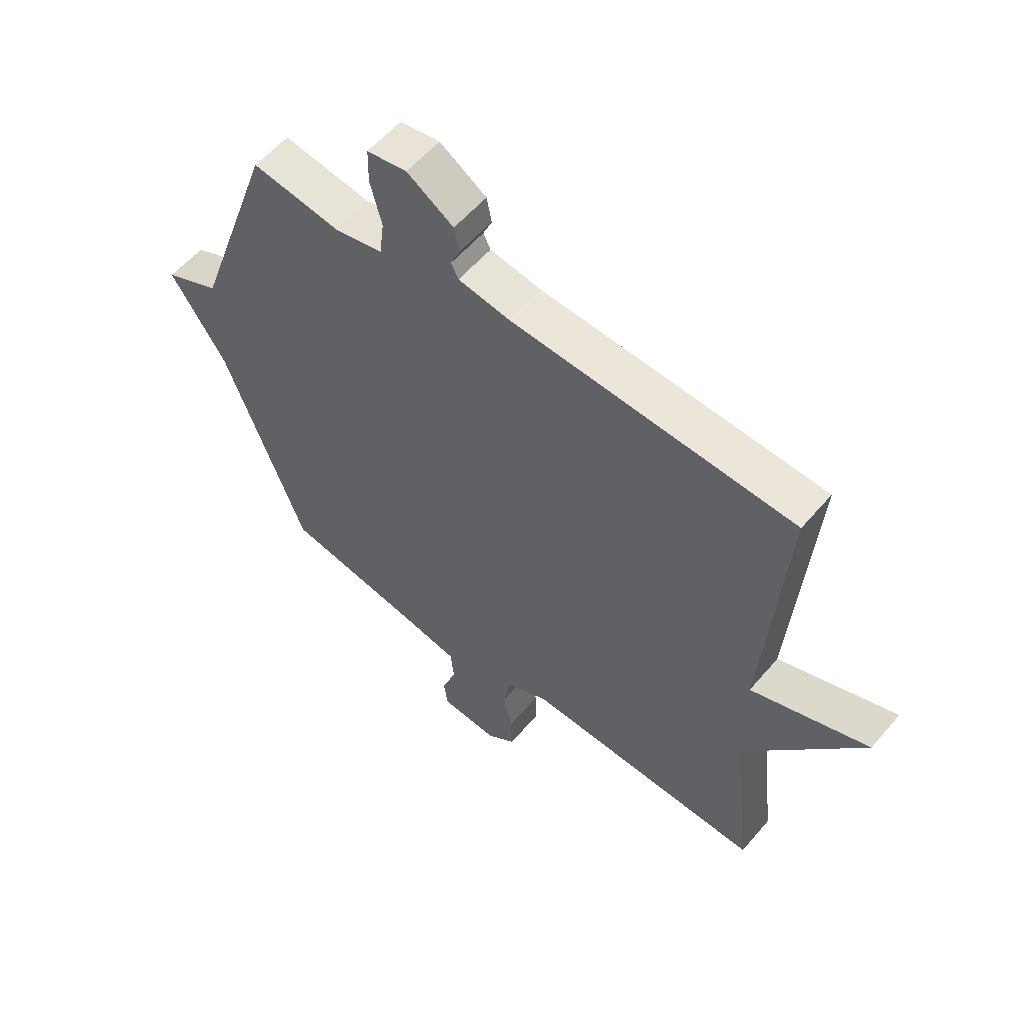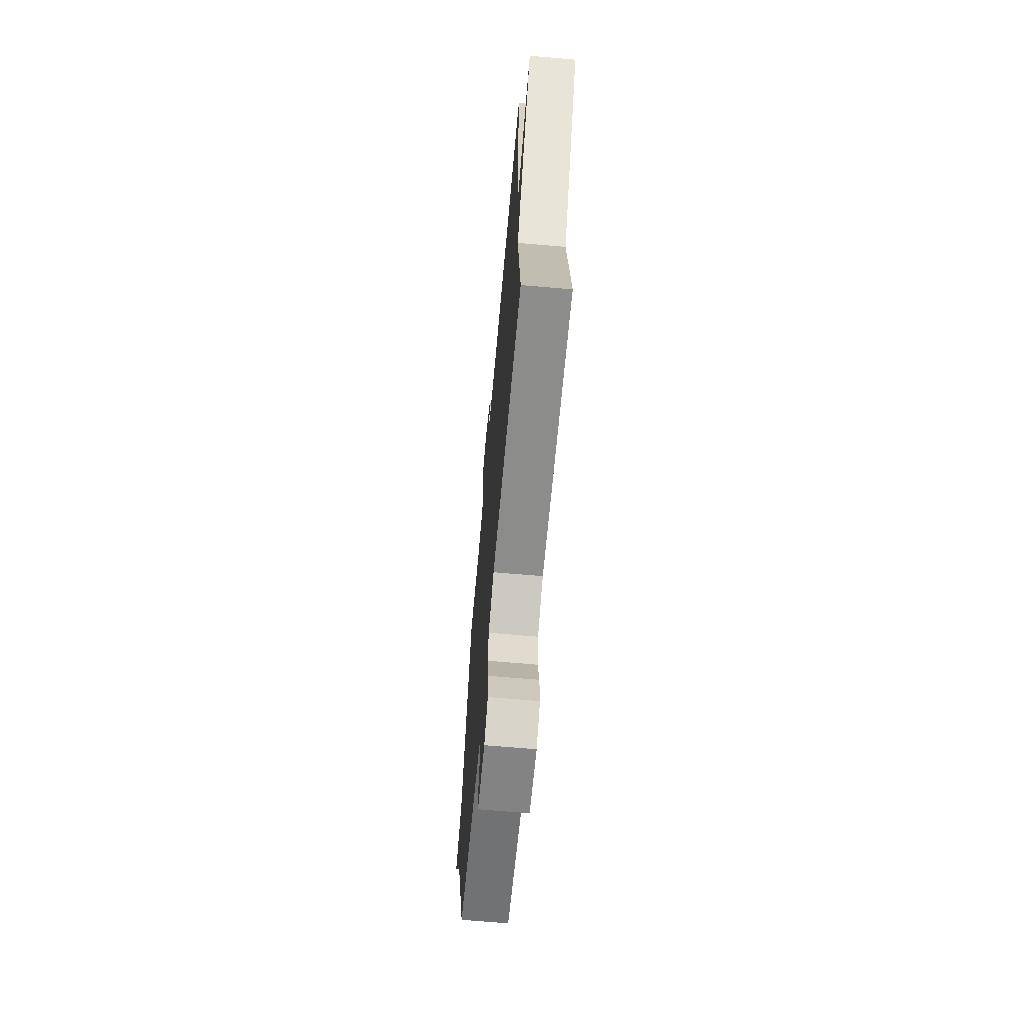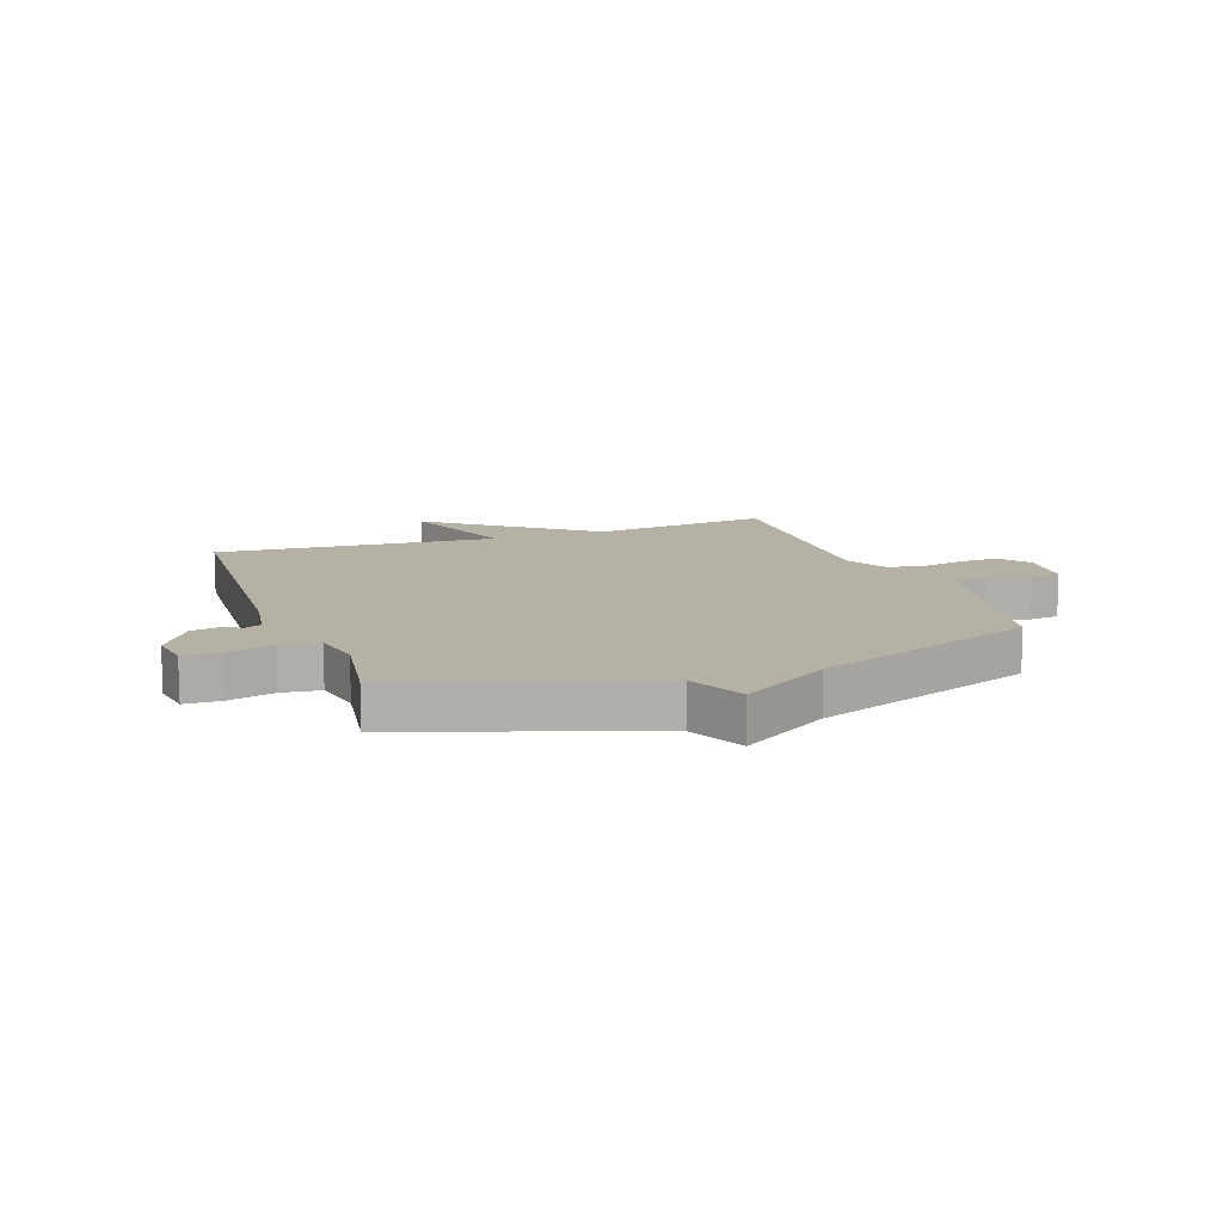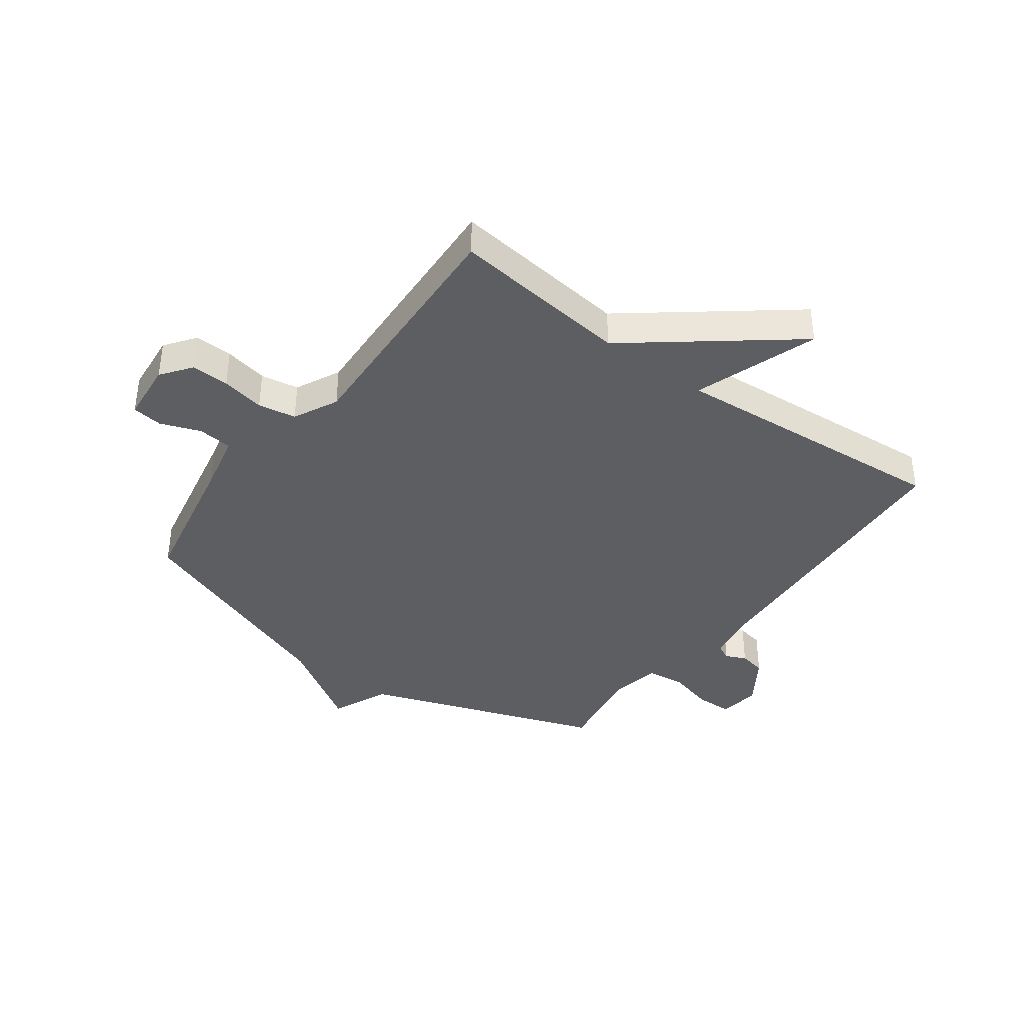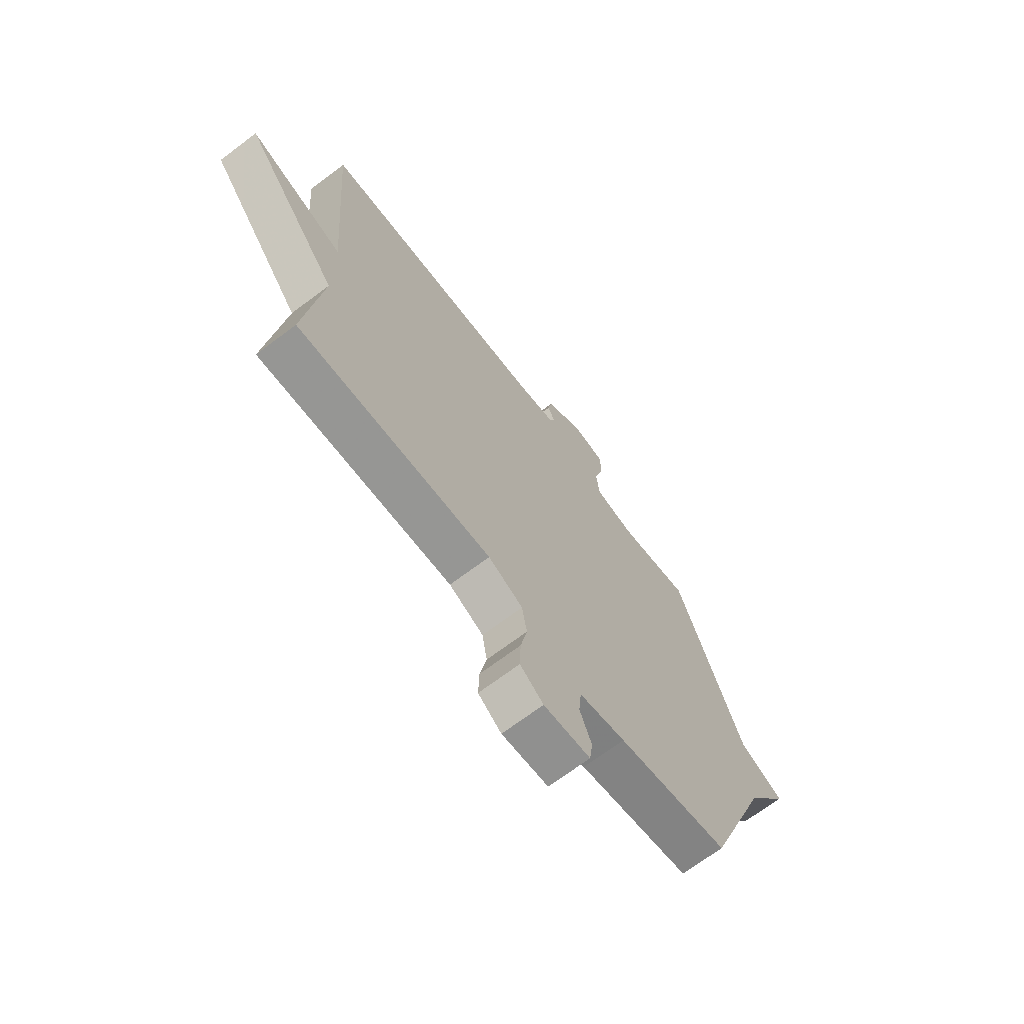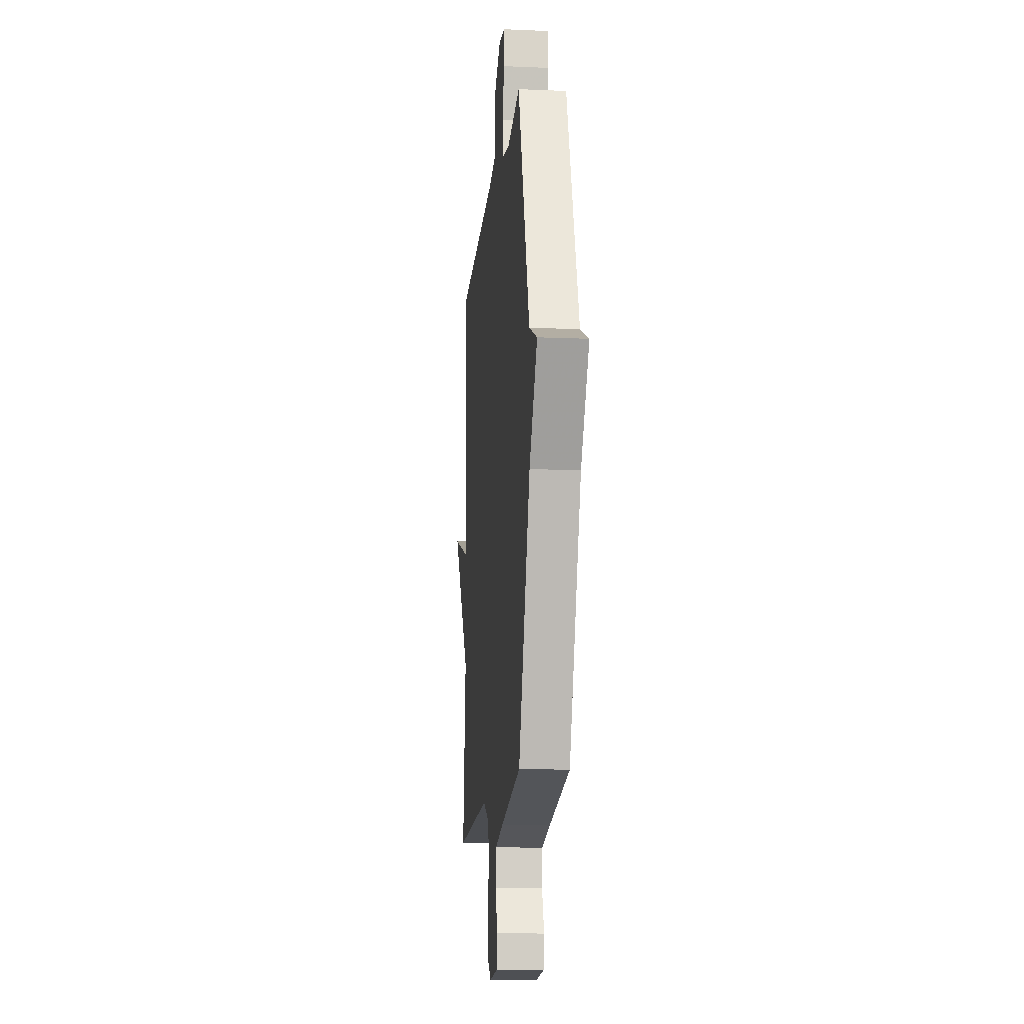
<metadata>
{"format":"obj","ext":"obj","renderer":"f3d","projection":"perspective","resolution":1024,"background":"white","views":[{"elev":56.9,"azim":-140.2,"up":"+Z"},{"elev":-66.7,"azim":-95.0,"up":"+Z"},{"elev":11.9,"azim":70.1,"up":"+Y"},{"elev":-39.0,"azim":-126.3,"up":"+Y"},{"elev":-69.6,"azim":-53.0,"up":"+Z"},{"elev":-13.4,"azim":84.5,"up":"+Z"}]}
</metadata>
<code>
v 0.5 0.07 -0.5
v 0.251 0.07 -0.549
v 0.148 0.07 -0.572
v 0.142 0.07 -0.632
v 0.168 0.07 -0.701
v 0.161 0.07 -0.754
v 0.057 0.07 -0.764
v 0.005 0.07 -0.725
v 0.007 0.07 -0.659
v 0.022 0.07 -0.584
v 0.011 0.07 -0.518
v -0.066 0.07 -0.48
v -0.5 0.07 -0.5
v -0.463 0.07 -0.189
v -0.677 0.07 0.085
v -0.463 0.07 0.011
v -0.5 0.07 0.5
v 0.01 0.07 0.532
v 0.103 0.07 0.548
v 0.116 0.07 0.575
v 0.1 0.07 0.611
v 0.109 0.07 0.657
v 0.193 0.07 0.712
v 0.265 0.07 0.701
v 0.266 0.07 0.638
v 0.245 0.07 0.557
v 0.253 0.07 0.491
v 0.341 0.07 0.474
v 0.5 0.07 0.5
v 0.645 0.07 0.088
v 0.745 0.07 0.043
v 0.645 0.07 -0.112
v 0.5 0 -0.5
v 0.251 0 -0.549
v 0.148 0 -0.572
v 0.142 0 -0.632
v 0.168 0 -0.701
v 0.161 0 -0.754
v 0.057 0 -0.764
v 0.005 0 -0.725
v 0.007 0 -0.659
v 0.022 0 -0.584
v 0.011 0 -0.518
v -0.066 0 -0.48
v -0.5 0 -0.5
v -0.463 0 -0.189
v -0.677 0 0.085
v -0.463 0 0.011
v -0.5 0 0.5
v 0.01 0 0.532
v 0.103 0 0.548
v 0.116 0 0.575
v 0.1 0 0.611
v 0.109 0 0.657
v 0.193 0 0.712
v 0.265 0 0.701
v 0.266 0 0.638
v 0.245 0 0.557
v 0.253 0 0.491
v 0.341 0 0.474
v 0.5 0 0.5
v 0.645 0 0.088
v 0.745 0 0.043
v 0.645 0 -0.112
f 30 31 32
f 32 1 2
f 30 32 2
f 29 30 2
f 28 29 2
f 27 28 2 3
f 26 27 3 4
f 24 25 26
f 23 24 26
f 22 23 26
f 21 22 26
f 20 21 26
f 19 20 26 4
f 18 19 4
f 16 17 18 4
f 14 15 16
f 12 13 14
f 11 12 14 16
f 8 9 10
f 7 8 10
f 6 7 10
f 5 6 10
f 4 5 10
f 4 10 11
f 4 11 16
f 64 63 62
f 34 33 64
f 34 64 62
f 34 62 61
f 34 61 60
f 35 34 60 59
f 36 35 59 58
f 58 57 56
f 58 56 55
f 58 55 54
f 58 54 53
f 58 53 52
f 36 58 52 51
f 36 51 50
f 36 50 49 48
f 48 47 46
f 46 45 44
f 48 46 44 43
f 42 41 40
f 42 40 39
f 42 39 38
f 42 38 37
f 42 37 36
f 43 42 36
f 48 43 36
f 1 33 34 2
f 2 34 35 3
f 3 35 36 4
f 4 36 37 5
f 5 37 38 6
f 6 38 39 7
f 7 39 40 8
f 8 40 41 9
f 9 41 42 10
f 10 42 43 11
f 11 43 44 12
f 12 44 45 13
f 13 45 46 14
f 14 46 47 15
f 15 47 48 16
f 16 48 49 17
f 17 49 50 18
f 18 50 51 19
f 19 51 52 20
f 20 52 53 21
f 21 53 54 22
f 22 54 55 23
f 23 55 56 24
f 24 56 57 25
f 25 57 58 26
f 26 58 59 27
f 27 59 60 28
f 28 60 61 29
f 29 61 62 30
f 30 62 63 31
f 31 63 64 32
f 32 64 33 1

</code>
